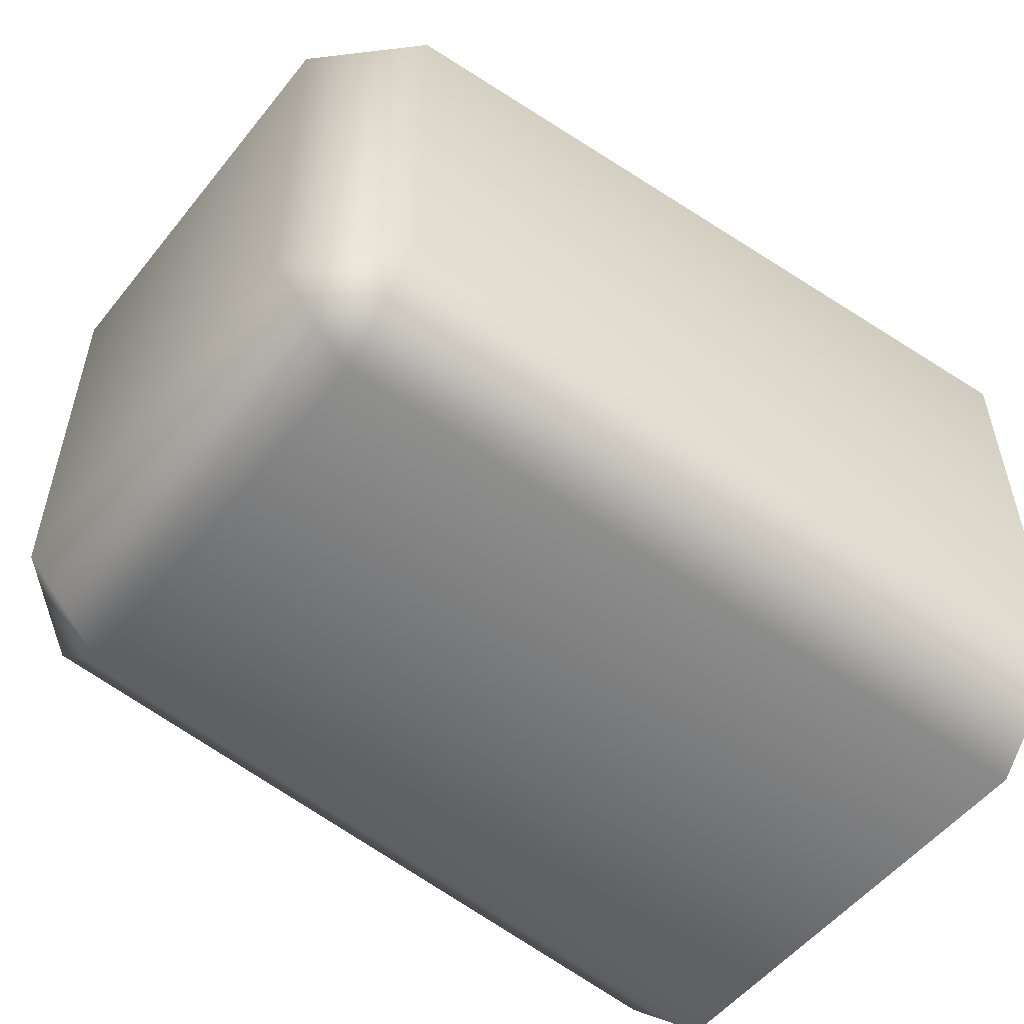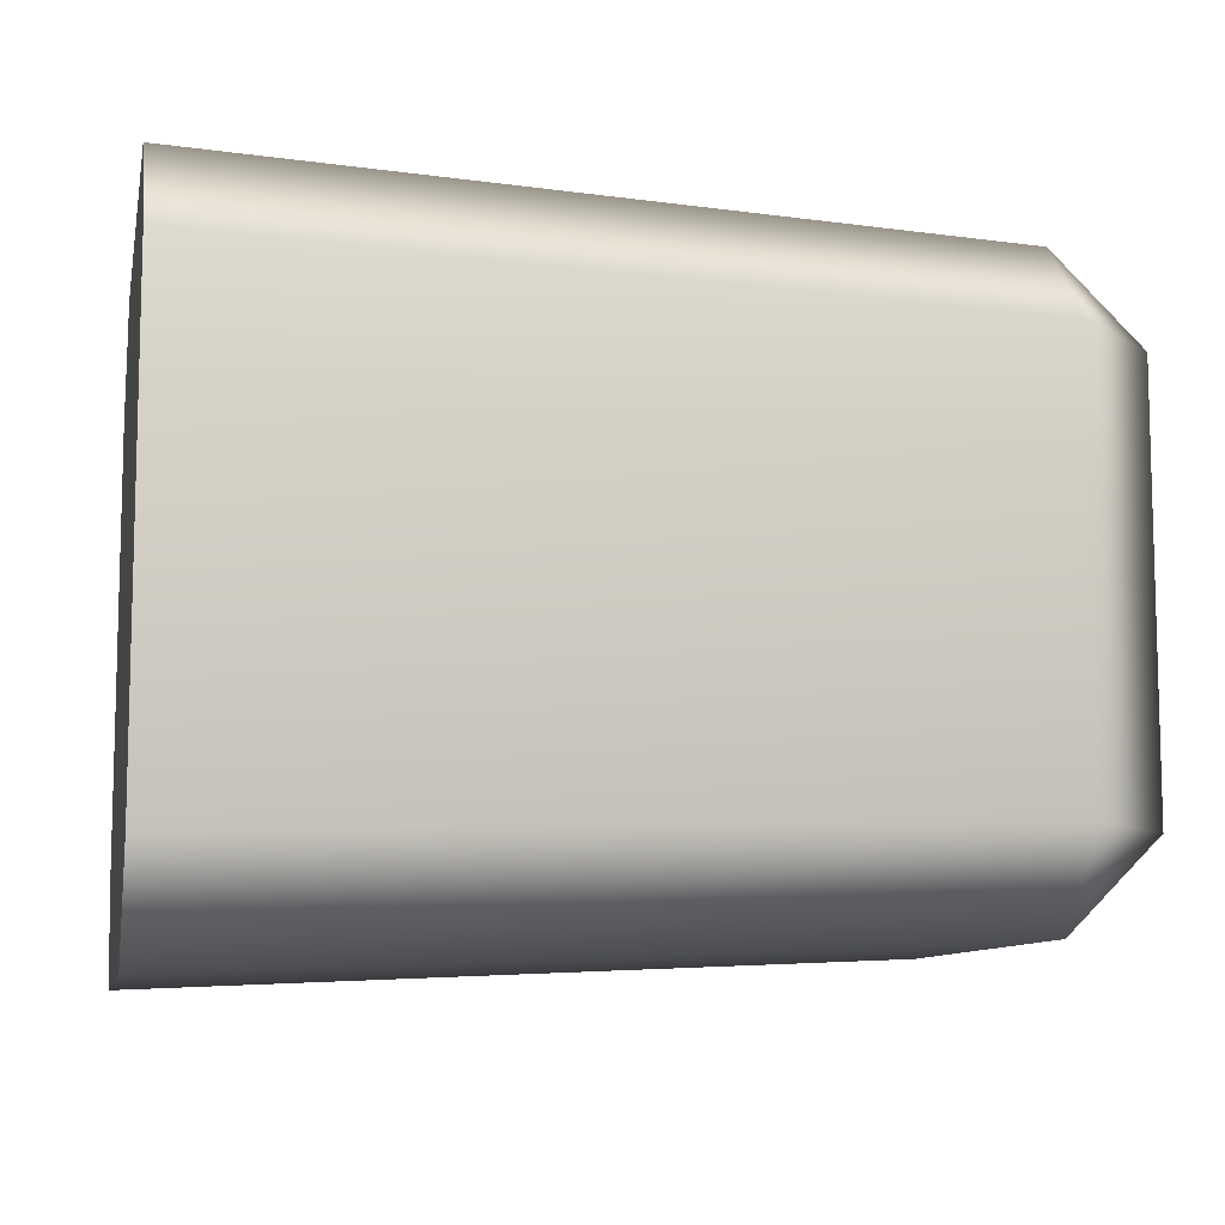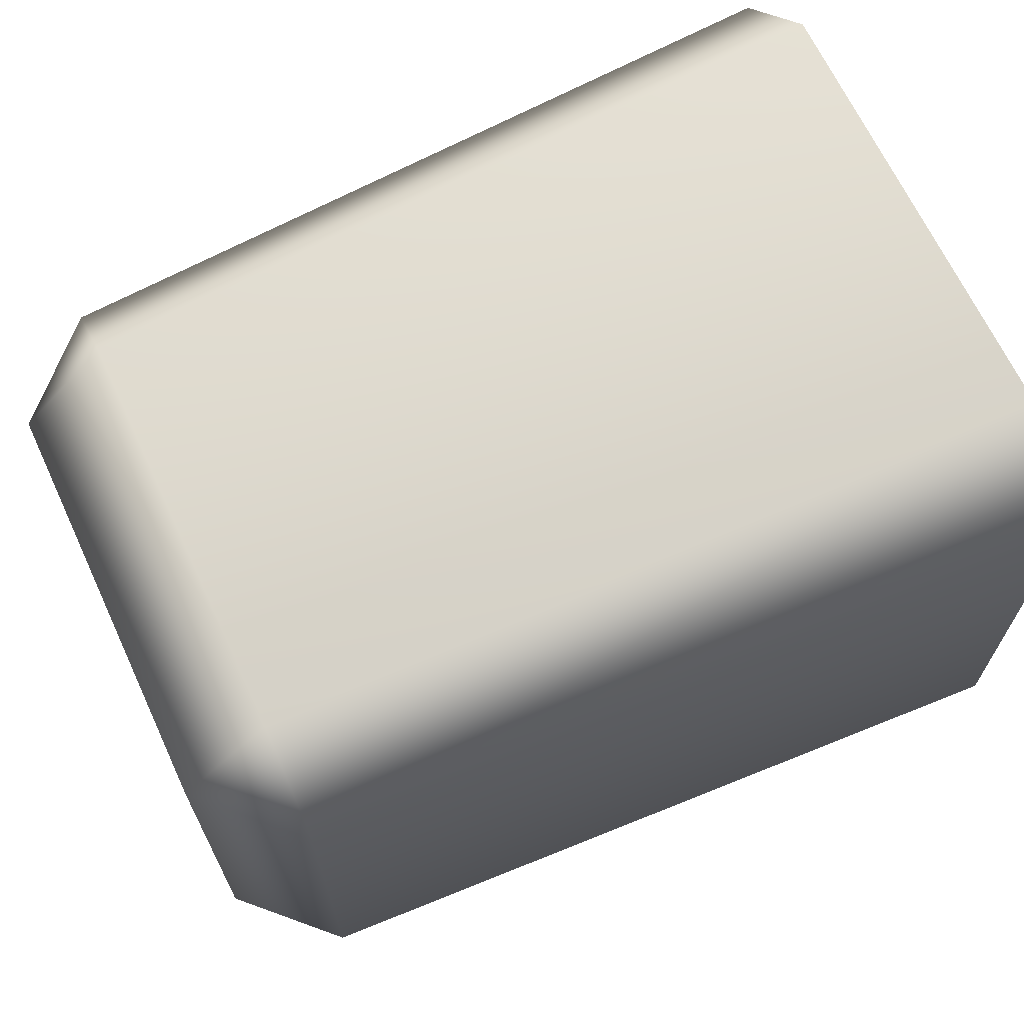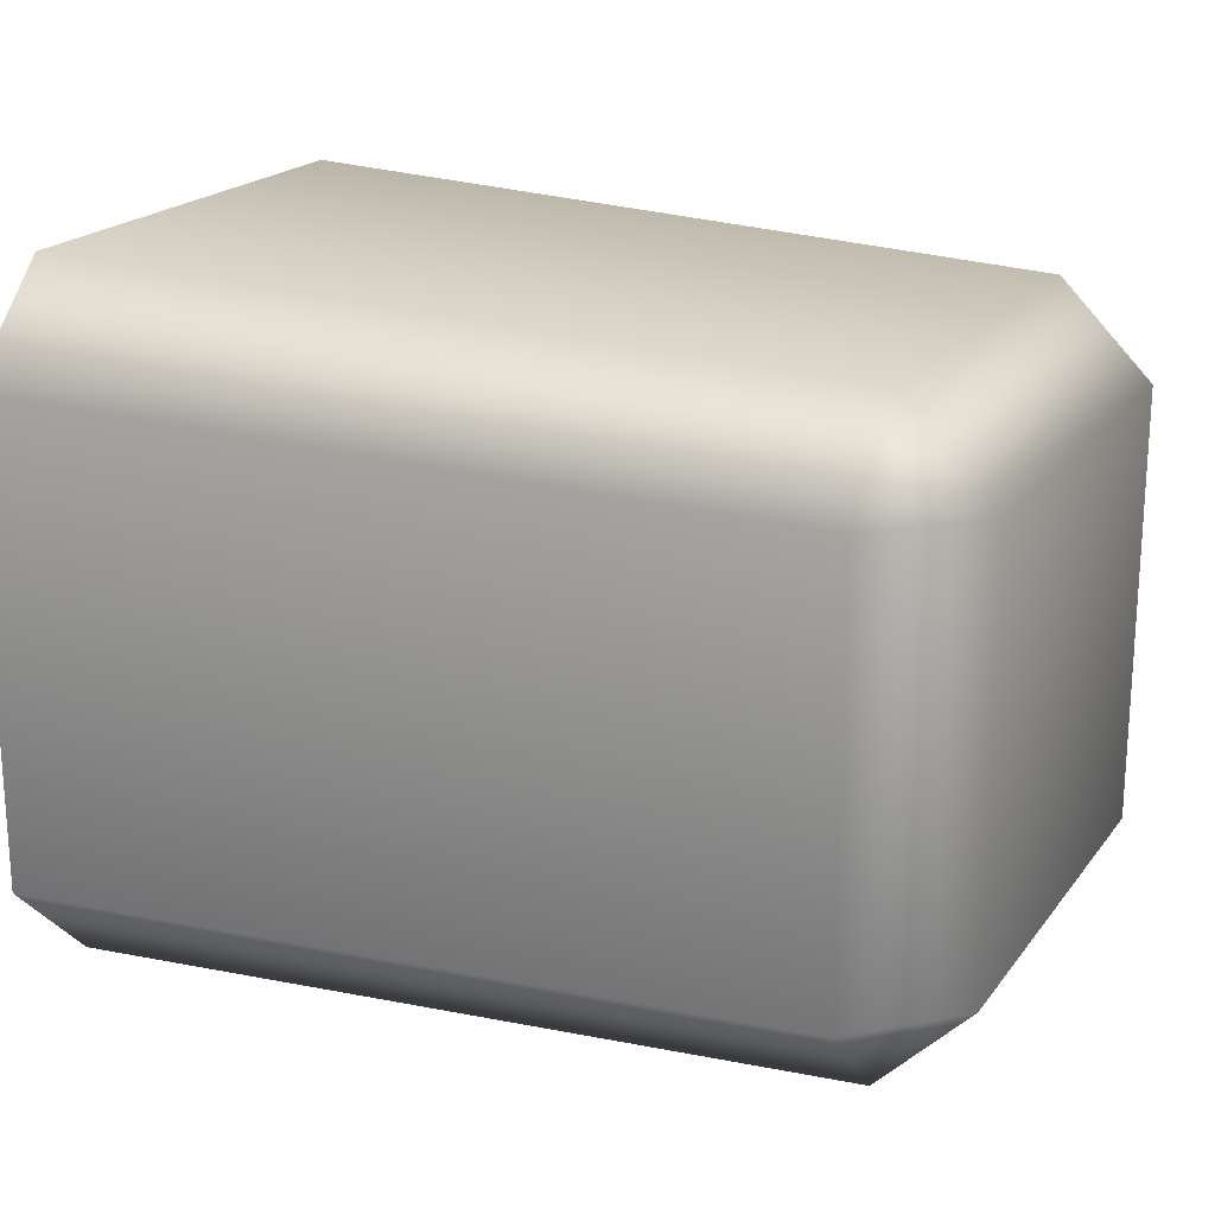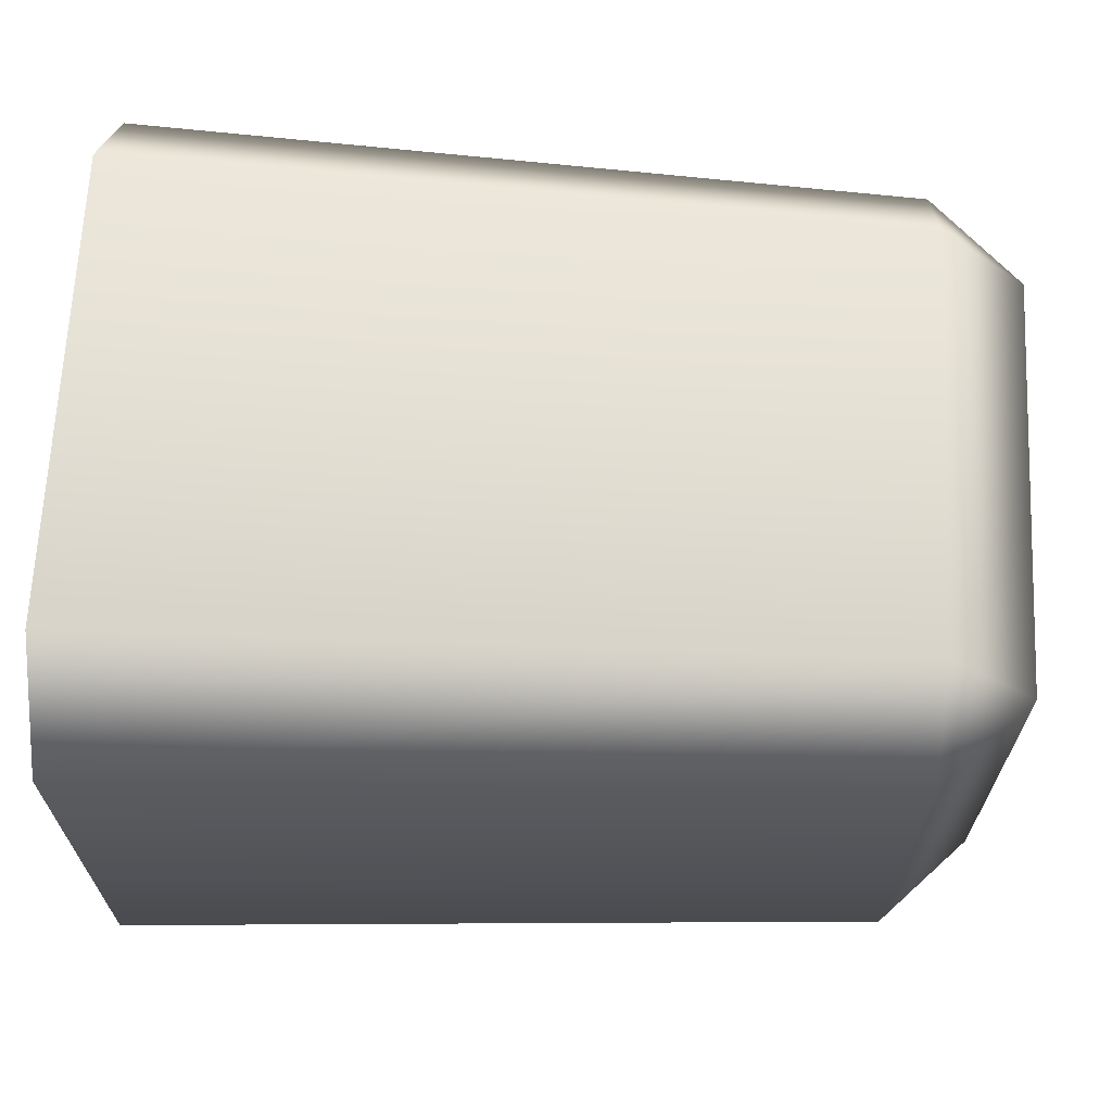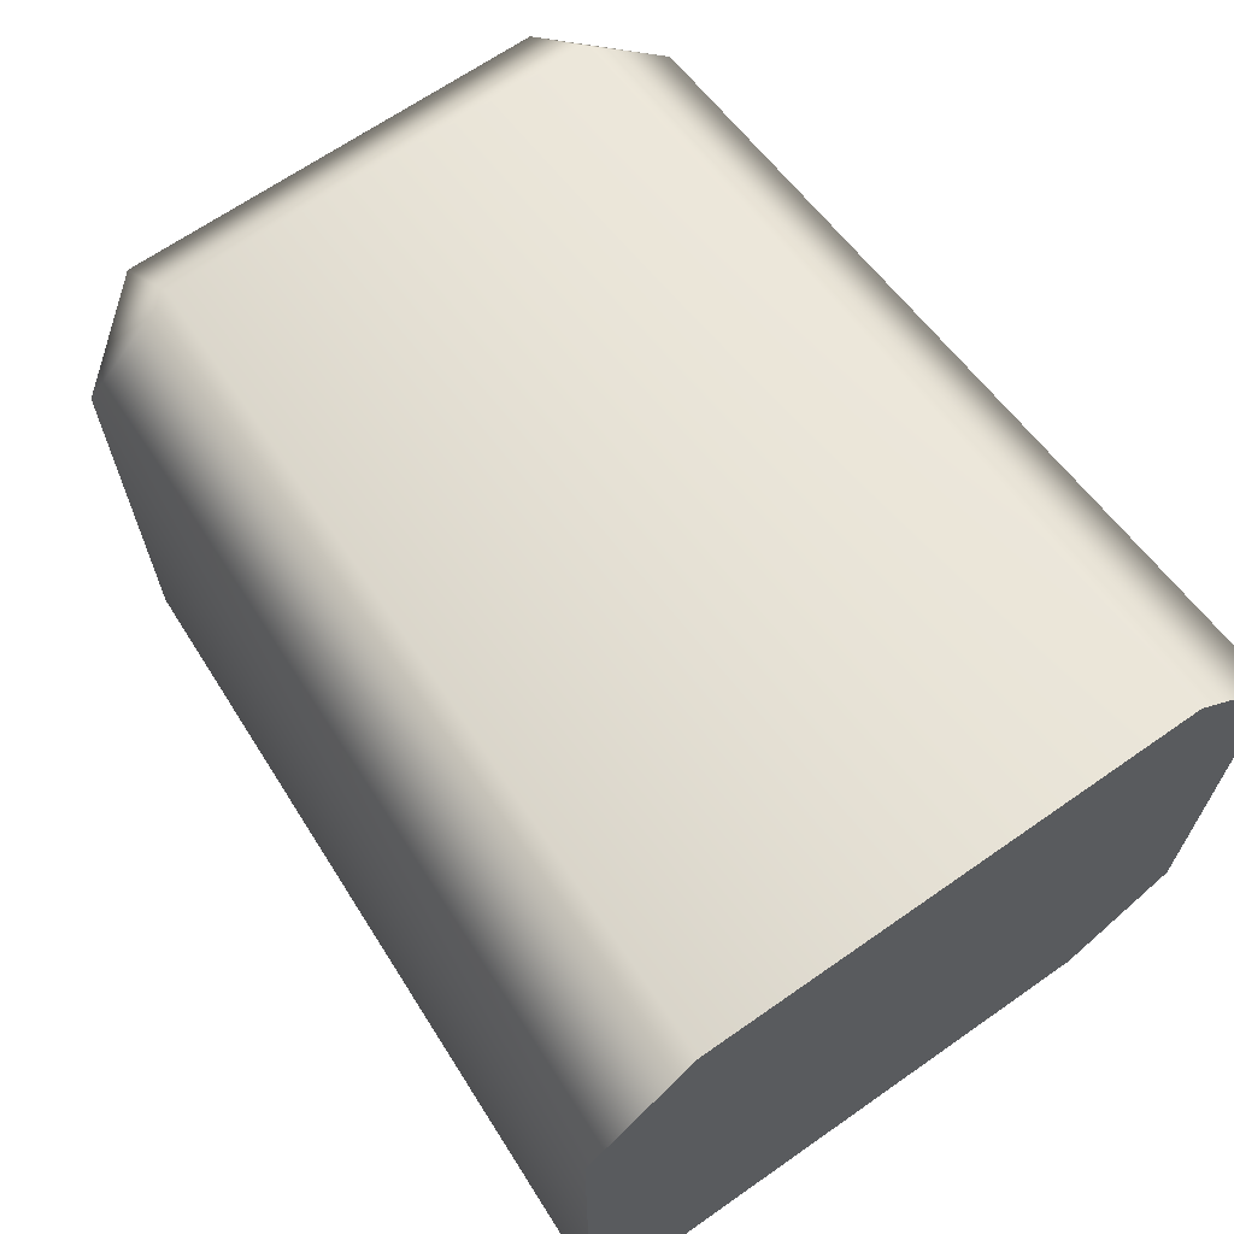
<metadata>
{"format":"obj","ext":"obj","renderer":"f3d","projection":"perspective","resolution":1024,"background":"white","views":[{"elev":-53.6,"azim":142.2,"up":"+Y"},{"elev":-9.5,"azim":-11.2,"up":"+Z"},{"elev":67.2,"azim":155.0,"up":"+Z"},{"elev":20.0,"azim":25.9,"up":"+Y"},{"elev":66.4,"azim":2.7,"up":"+Z"},{"elev":66.5,"azim":-125.1,"up":"+Z"}]}
</metadata>
<code>
g LowerArm_right.008
v 0.2111 0.09548 0.09548
v 0.2111 0.09548 -0.09548
v 0.2111 -0.09548 -0.09548
v 0.2111 -0.09548 0.09548
v 0.1702 0.09548 0.1364
v 0.1702 -0.09548 0.1364
v -0.1838 -0.1064 0.152
v -0.1838 0.1064 0.152
v 0.1702 -0.09548 0.1364
v -0.1838 -0.152 0.1064
v -0.1838 -0.1064 0.152
v 0.1702 -0.1364 0.09548
v 0.2111 -0.09548 0.09548
v 0.2111 -0.09548 -0.09548
v 0.1702 -0.1364 -0.09548
v -0.1838 -0.152 -0.1064
v 0.1702 -0.09548 -0.1364
v -0.1838 -0.1064 -0.152
v -0.1838 -0.1064 0.152
v -0.1838 0.1064 0.1064
v -0.1838 0.1064 0.152
v -0.1838 -0.1064 0.1064
v -0.1838 -0.1064 -0.1064
v -0.1838 0.1064 -0.1064
v -0.1838 -0.152 0.1064
v -0.1838 -0.1064 0.1064
v -0.1838 -0.1064 0.152
v -0.1838 -0.152 -0.1064
v -0.1838 -0.1064 -0.1064
v -0.1838 -0.1064 -0.152
v -0.1838 0.1064 -0.152
v -0.1838 0.1064 -0.1064
v -0.1838 -0.1064 -0.1064
v -0.1838 -0.1064 -0.152
v -0.1838 0.1064 -0.152
v -0.1838 -0.1064 -0.152
v 0.1702 -0.09548 -0.1364
v 0.1702 0.09548 -0.1364
v 0.2111 0.09548 -0.09548
v 0.2111 -0.09548 -0.09548
v 0.1702 0.09548 -0.1364
v -0.1838 0.152 -0.1064
v -0.1838 0.1064 -0.152
v 0.1702 0.1364 -0.09548
v 0.2111 0.09548 -0.09548
v -0.1838 0.152 0.1064
v 0.2111 0.09548 0.09548
v 0.1702 0.1364 0.09548
v -0.1838 0.1064 0.152
v 0.1702 0.09548 0.1364
v -0.1838 0.1064 0.1064
v -0.1838 0.152 0.1064
v -0.1838 0.1064 0.152
v -0.1838 0.1064 -0.1064
v -0.1838 0.152 -0.1064
v -0.1838 0.1064 -0.152
g LowerArm_right.008_0
f 3 2 1
f 4 3 1
f 1 5 4
f 5 6 4
f 6 5 7
f 5 8 7
f 11 10 9
f 10 12 9
f 9 12 13
f 14 13 12
f 12 10 15
f 15 14 12
f 10 16 15
f 17 14 15
f 16 18 15
f 18 17 15
f 21 20 19
f 20 22 19
f 22 20 23
f 20 24 23
f 27 26 25
f 28 25 26
f 29 28 26
f 30 28 29
f 33 32 31
f 34 33 31
f 37 36 35
f 38 37 35
f 37 38 39
f 40 37 39
f 43 42 41
f 42 44 41
f 44 45 41
f 44 42 46
f 45 44 47
f 48 44 46
f 44 48 47
f 46 49 48
f 50 47 48
f 49 50 48
f 53 52 51
f 54 51 52
f 55 54 52
f 55 56 54

</code>
